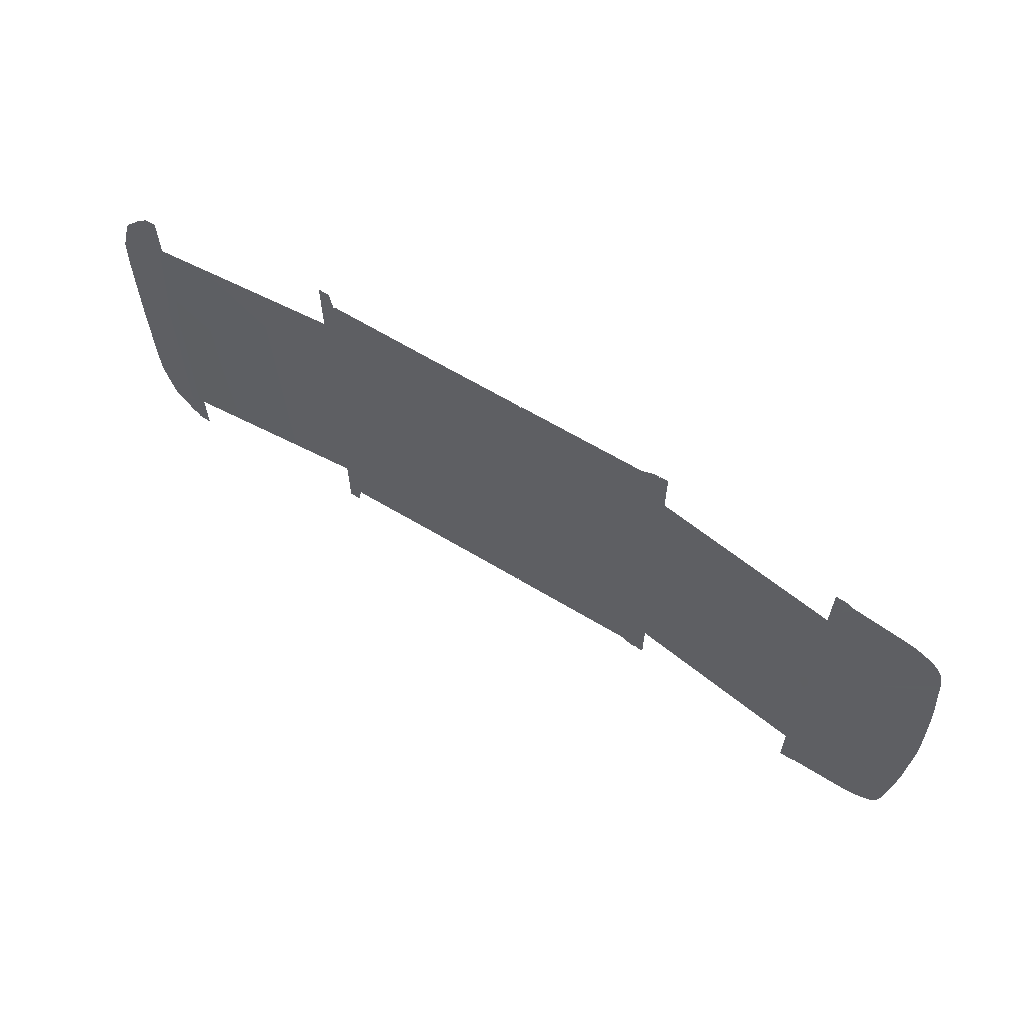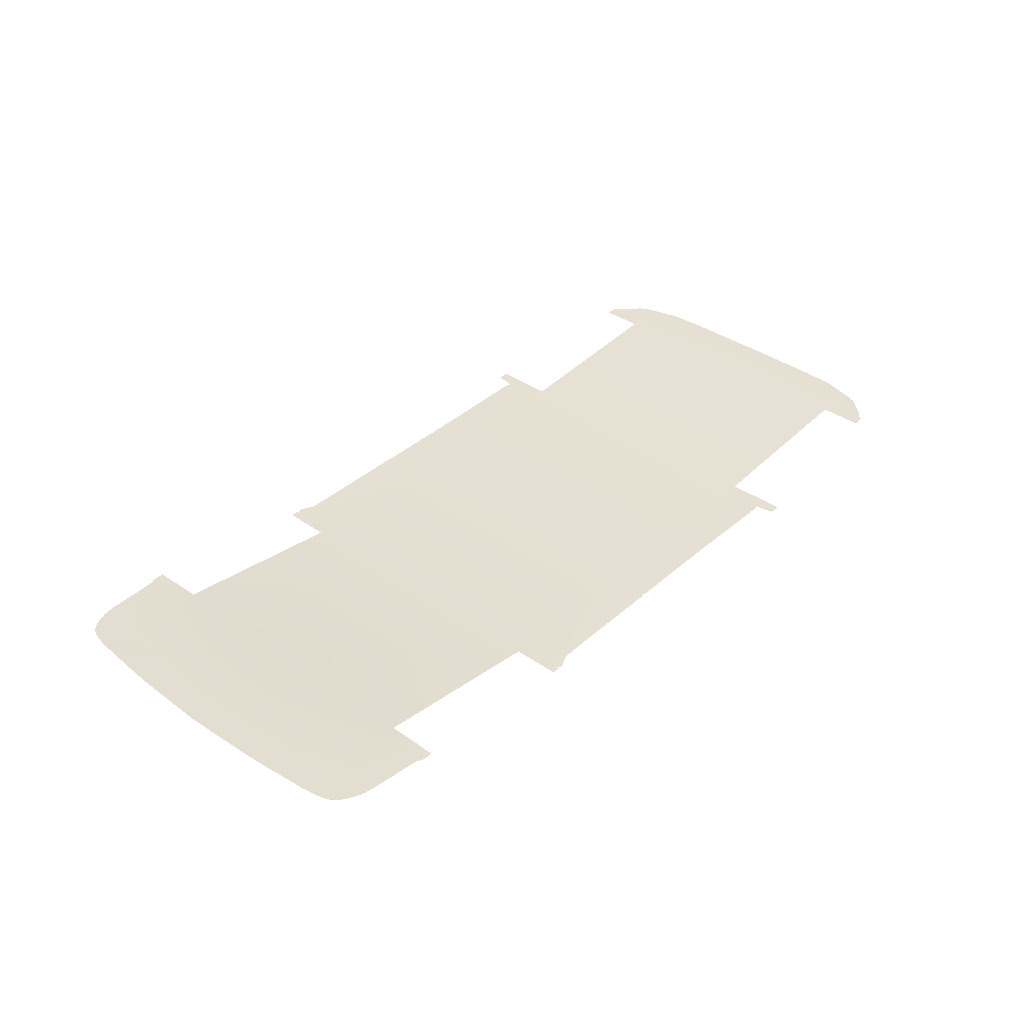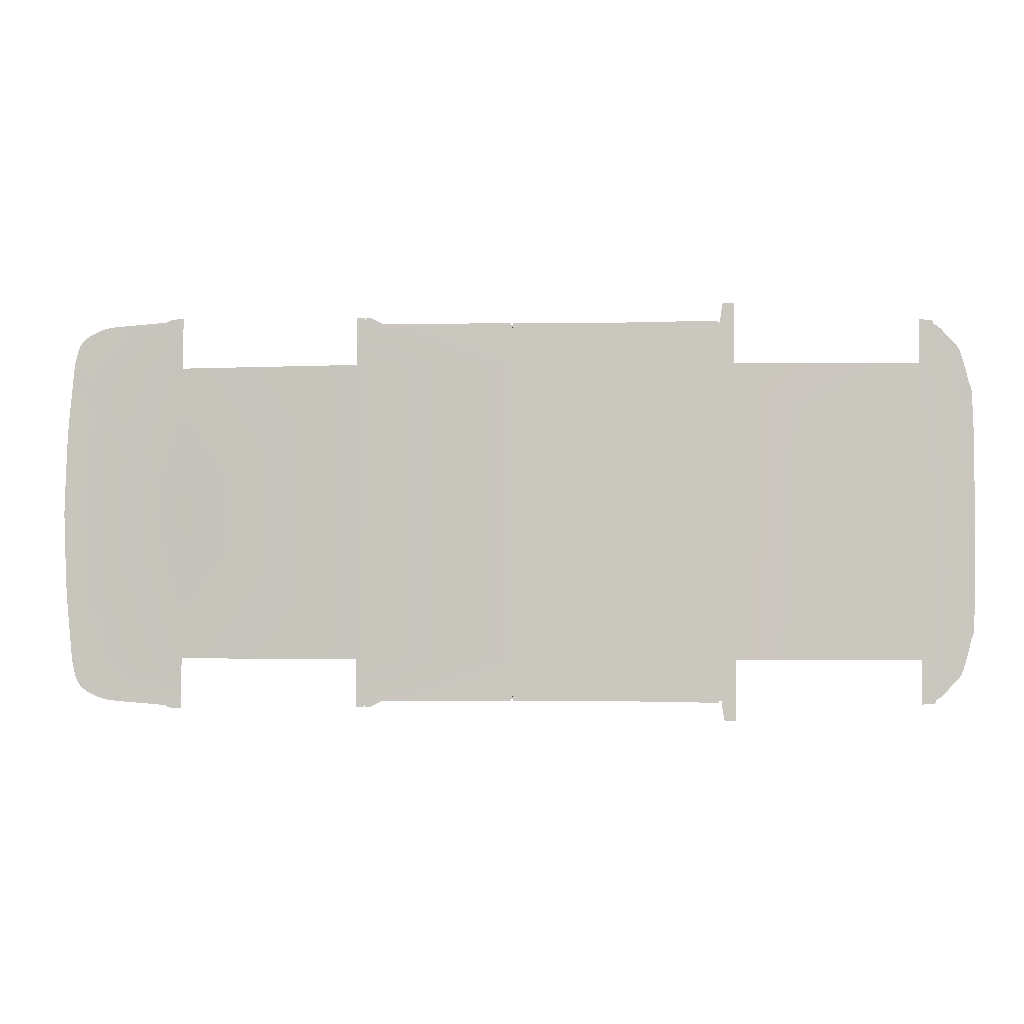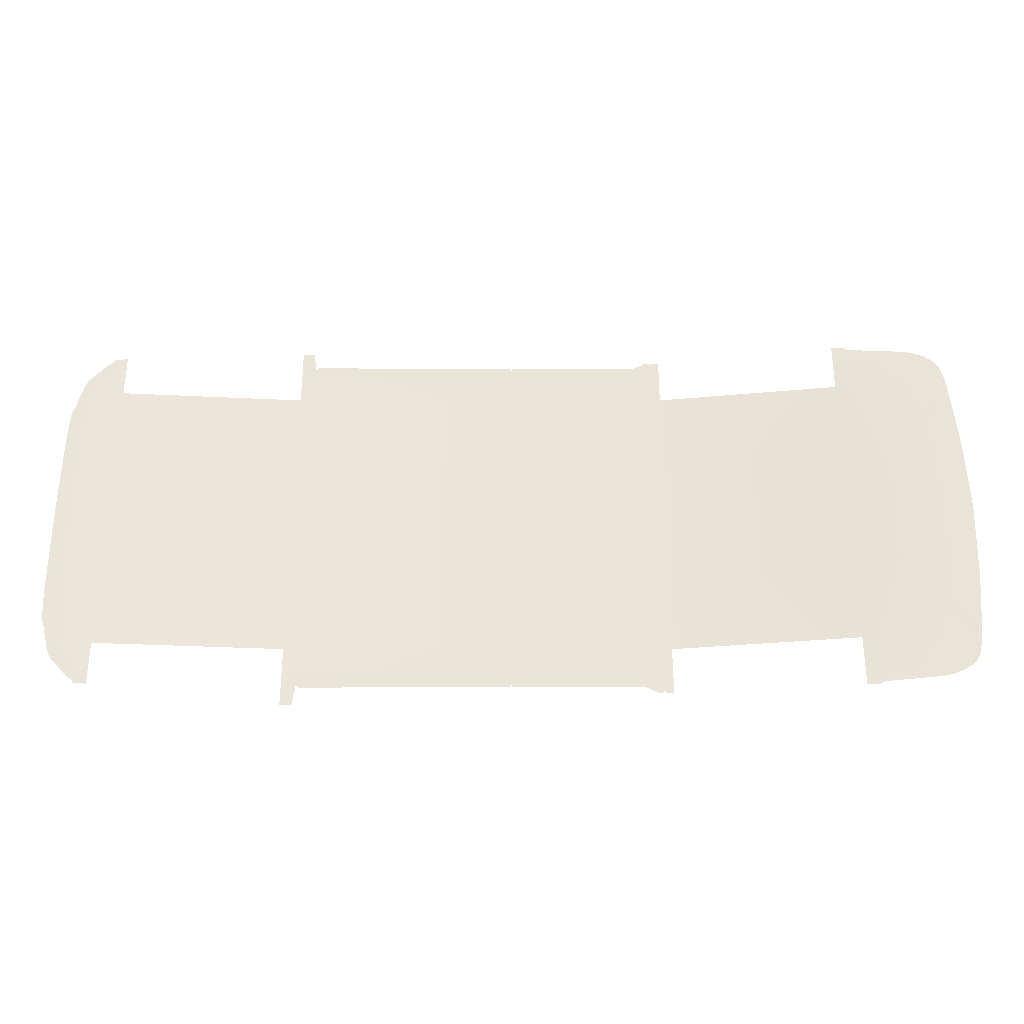
<metadata>
{"format":"obj","ext":"obj","renderer":"f3d","projection":"perspective","resolution":1024,"background":"white","views":[{"elev":63.0,"azim":-148.5,"up":"+Z"},{"elev":37.9,"azim":-48.3,"up":"+Y"},{"elev":-2.2,"azim":2.9,"up":"+Z"},{"elev":-31.9,"azim":180.0,"up":"+Z"}]}
</metadata>
<code>
v  -93 -45.43 104.8
v  -95.3 -45.43 103.2
v  -95.3 -45.43 79.25
v  -91.02 -45.43 103.7
v  -192.5 -32.29 79.25
v  -193.7 -32.44 106.4
v  -196.1 -32.34 106.4
v  -198.7 -32.24 106.2
v  -200 -32.17 105.7
v  -200.8 -32.13 105.1
v  -201.4 -32.08 104.9
v  -202.3 -32.02 104.7
v  -204 -31.94 104.6
v  -206.9 -31.8 104.3
v  -211.6 -31.58 103.9
v  -217.7 -31.29 103.5
v  -224.8 -30.96 103
v  -231.1 -30.66 102.4
v  -252.2 -29.64 79.24
v  -234.9 -30.48 101.8
v  -237.6 -30.35 101.1
v  -240.4 -30.21 100
v  -243.1 -30.08 98.73
v  -245.2 -29.97 97.52
v  -246.9 -29.88 96.35
v  -248.3 -29.81 95.19
v  -249.4 -29.74 93.91
v  -250.4 -29.68 92.39
v  -251.4 -29.63 90.42
v  -252.2 -29.58 87.8
v  -253.4 -29.5 82.42
v  -253.7 -29.48 80.42
v  -254.1 -29.45 76.94
v  -192.8 -32.48 106.3
v  -192.6 -32.45 106.3
v  -192.5 -32.22 105.8
v  -192.6 -32.35 106.4
v  -192.4 -31.93 105.8
v  -91.01 -45.43 104.6
v  -91.31 -45.43 104.8
v  -91.08 -45.43 104.7
v  -91.88 -45.43 104.8
v  -94.84 -45.43 104.8
v  -95.19 -45.43 104.4
v  -94.15 -45.43 104.8
v  -90.04 -45.43 104.6
v  -90.03 -45.43 104.5
v  -89.94 -45.43 104.7
v  -89.65 -45.43 104.8
v  -90.03 -45.43 103.7
v  -11.08 -45.43 100
v  -11.81 -45.43 100.1
v  -11.44 -45.43 79.25
v  -89.16 -45.43 104.8
v  -84.63 -45.43 103.2
v  -86.11 -45.43 104
v  -87.44 -45.43 104.6
v  -88.44 -45.43 104.8
v  -69.15 -45.43 101.3
v  -72.23 -45.43 101.3
v  -81.15 -45.43 101.4
v  -11.44 -45.43 -79.25
v  -95.3 -45.43 -79.25
v  -82.72 -45.43 102.3
v  -60.88 -45.43 101.3
v  -40.29 -45.43 101.3
v  -21.18 -45.43 101.3
v  -14.26 -45.43 101.3
v  -13.53 -45.43 101.3
v  -13.01 -45.43 101.3
v  -12.6 -45.43 101.3
v  -12.21 -45.43 101.3
v  -11.81 -45.43 100.9
v  -11.81 -45.43 101.1
v  -11.91 -45.43 101.2
v  -90.03 -45.34 104.5
v  -90.03 -45.34 103.7
v  205.8 -38.15 -0
v  206.5 -38.38 79.25
v  107.6 -45.43 79.25
v  107.6 -45.43 110.1
v  107.6 -45.43 111.2
v  107.2 -45.43 111.4
v  107.5 -45.43 111.3
v  106.3 -45.43 111.4
v  101.5 -45.43 111.2
v  101.3 -45.43 110.7
v  101.8 -45.43 111.4
v  102.7 -45.43 111.4
v  101.1 -45.43 109.3
v  98.7 -45.43 101.9
v  97.41 -45.43 101.9
v  98.7 -45.43 100.7
v  100.2 -45.43 103.5
v  100.6 -45.43 106.4
v  100 -45.43 100.9
v  99.98 -45.43 102
v  99.98 -45.43 102.1
v  100 -45.43 102.4
v  107.6 -45.41 -79.25
v  -9.799 -45.43 101.1
v  -11.08 -45.43 101.1
v  -11.08 -45.43 101
v  -11.08 -45.43 100.8
v  -8.523 -45.43 101.1
v  -6.515 -45.43 101.1
v  3.585 -45.43 101.1
v  10.97 -45.43 101.1
v  21.19 -45.43 101.1
v  43.84 -45.43 101.1
v  60.24 -45.43 101.3
v  73.58 -45.43 101.5
v  81.99 -45.43 101.6
v  90.41 -45.43 101.8
v  94.3 -45.43 101.8
v  213.9 -38.41 100.9
v  206.5 -38.38 102.8
v  213.8 -38.41 101.2
v  213.7 -38.41 101.6
v  213.5 -38.41 101.9
v  213.3 -38.41 102.2
v  212.8 -38.41 102.4
v  211.8 -38.4 102.5
v  209.6 -38.39 102.7
v  207.6 -38.39 102.8
v  206.7 -38.38 102.9
v  206.5 -38.38 102.9
v  214 -38.41 100.6
v  214.4 -38.42 100.2
v  215.4 -38.42 99.62
v  216.8 -38.43 98.78
v  226.2 -38.46 88.71
v  227.1 -38.46 87.56
v  228.1 -38.46 85.2
v  229.4 -38.47 81.46
v  235.3 -38.48 -0
v  234.8 -38.48 48.47
v  230.8 -38.47 76.18
v  232 -38.47 71.44
v  232.5 -38.47 69.31
v  232.6 -38.47 68.65
v  232.7 -38.47 68.35
v  232.8 -38.47 68.09
v  233 -38.48 67.57
v  233.3 -38.48 66.91
v  233.7 -38.48 66.22
v  233.9 -38.48 65.22
v  234.1 -38.48 63.62
v  234.2 -38.48 60.71
v  234.4 -38.48 55.78
v  234.7 -38.48 51.15
v  234.8 -38.48 49.15
v  218 -38.44 97.71
v  219.1 -38.46 96.51
v  220.1 -38.49 95.29
v  221.5 -38.5 93.77
v  223.5 -38.49 91.66
v  225.4 -38.46 89.71
v  -93 -45.43 -104.8
v  -95.3 -45.43 -103.2
v  -91.02 -45.43 -103.7
v  -196.1 -32.34 -106.4
v  -193.7 -32.44 -106.4
v  -192.5 -32.29 -79.25
v  -198.7 -32.24 -106.2
v  -200 -32.17 -105.7
v  -200.8 -32.13 -105.1
v  -201.4 -32.08 -104.9
v  -202.3 -32.02 -104.7
v  -204 -31.94 -104.6
v  -206.9 -31.8 -104.3
v  -211.6 -31.58 -103.9
v  -217.7 -31.29 -103.5
v  -224.8 -30.96 -103
v  -231.1 -30.66 -102.4
v  -234.9 -30.48 -101.8
v  -252.2 -29.64 -79.24
v  -237.6 -30.35 -101.1
v  -240.4 -30.21 -100
v  -243.1 -30.08 -98.73
v  -245.2 -29.97 -97.52
v  -246.9 -29.88 -96.35
v  -248.3 -29.81 -95.19
v  -249.4 -29.74 -93.91
v  -250.4 -29.68 -92.39
v  -251.4 -29.63 -90.42
v  -252.2 -29.58 -87.8
v  -253.4 -29.5 -82.42
v  -253.7 -29.48 -80.42
v  -254.1 -29.45 -76.94
v  -192.8 -32.48 -106.3
v  -192.6 -32.45 -106.3
v  -192.6 -32.35 -106.4
v  -192.5 -32.22 -105.8
v  -192.4 -31.93 -105.8
v  -91.31 -45.43 -104.8
v  -91.01 -45.43 -104.6
v  -91.08 -45.43 -104.7
v  -91.88 -45.43 -104.8
v  -94.84 -45.43 -104.8
v  -94.15 -45.43 -104.8
v  -95.19 -45.43 -104.4
v  -90.04 -45.43 -104.6
v  -89.94 -45.43 -104.7
v  -90.03 -45.43 -104.5
v  -89.65 -45.43 -104.8
v  -90.03 -45.43 -103.7
v  -11.08 -45.43 -100
v  -11.81 -45.43 -100.1
v  -89.16 -45.43 -104.8
v  -84.63 -45.43 -103.2
v  -86.11 -45.43 -104
v  -87.44 -45.43 -104.6
v  -88.44 -45.43 -104.8
v  -69.15 -45.43 -101.3
v  -72.23 -45.43 -101.3
v  -81.15 -45.43 -101.4
v  -82.72 -45.43 -102.3
v  -60.88 -45.43 -101.3
v  -40.29 -45.43 -101.3
v  -21.18 -45.43 -101.3
v  -14.26 -45.43 -101.3
v  -13.53 -45.43 -101.3
v  -13.01 -45.43 -101.3
v  -12.6 -45.43 -101.3
v  -12.21 -45.43 -101.3
v  -11.81 -45.43 -100.9
v  -11.81 -45.43 -101.1
v  -11.91 -45.43 -101.2
v  -90.03 -45.34 -104.5
v  -90.03 -45.34 -103.7
v  206.5 -38.38 -79.25
v  107.6 -45.41 -110.1
v  107.2 -45.43 -111.4
v  107.6 -45.43 -111.2
v  107.5 -45.43 -111.3
v  106.3 -45.43 -111.4
v  101.5 -45.43 -111.2
v  101.8 -45.43 -111.4
v  101.3 -45.43 -110.7
v  102.7 -45.43 -111.4
v  101.1 -45.43 -109.3
v  98.7 -45.43 -101.9
v  98.7 -45.43 -100.7
v  97.41 -45.43 -101.9
v  100.2 -45.43 -103.5
v  100.6 -45.43 -106.4
v  100 -45.43 -100.9
v  99.98 -45.43 -102
v  99.98 -45.43 -102.1
v  100 -45.43 -102.4
v  -9.799 -45.43 -101.1
v  -11.08 -45.43 -101.1
v  -11.08 -45.43 -101
v  -11.08 -45.43 -100.8
v  -8.523 -45.43 -101.1
v  -6.515 -45.43 -101.1
v  3.585 -45.43 -101.1
v  10.97 -45.43 -101.1
v  21.19 -45.43 -101.1
v  43.84 -45.43 -101.1
v  60.24 -45.43 -101.3
v  73.58 -45.43 -101.5
v  81.99 -45.43 -101.6
v  90.41 -45.43 -101.8
v  94.3 -45.43 -101.8
v  213.9 -38.41 -100.9
v  206.5 -38.38 -102.8
v  213.8 -38.41 -101.2
v  213.7 -38.41 -101.6
v  213.5 -38.41 -101.9
v  213.3 -38.41 -102.2
v  212.8 -38.41 -102.4
v  211.8 -38.4 -102.5
v  209.6 -38.39 -102.7
v  207.6 -38.39 -102.8
v  206.7 -38.38 -102.9
v  206.5 -38.38 -102.9
v  214 -38.41 -100.6
v  214.4 -38.42 -100.2
v  215.4 -38.42 -99.62
v  216.8 -38.43 -98.78
v  226.2 -38.46 -88.71
v  227.1 -38.46 -87.56
v  228.1 -38.46 -85.2
v  229.4 -38.47 -81.47
v  234.8 -38.48 -48.47
v  230.8 -38.47 -76.18
v  232 -38.47 -71.44
v  232.5 -38.47 -69.31
v  232.6 -38.47 -68.65
v  232.7 -38.47 -68.35
v  232.8 -38.47 -68.09
v  233 -38.48 -67.57
v  233.3 -38.48 -66.91
v  233.7 -38.48 -66.22
v  233.9 -38.48 -65.22
v  234.1 -38.48 -63.62
v  234.2 -38.48 -60.71
v  234.4 -38.48 -55.78
v  234.7 -38.48 -51.15
v  234.8 -38.48 -49.15
v  218 -38.44 -97.71
v  219.1 -38.46 -96.51
v  220.1 -38.49 -95.29
v  221.5 -38.5 -93.77
v  223.5 -38.49 -91.66
v  225.4 -38.46 -89.71
v  -192.5 -32.29 -0
v  -257.9 -29.27 27.65
v  -258.2 -29.26 20.49
v  -258.7 -29.23 3.993
v  -258.8 -29.23 -0
v  -258.6 -29.24 8.513
v  -258.4 -29.25 14.06
v  -254.5 -29.43 73.39
v  -254.7 -29.42 71.2
v  -254.8 -29.42 69.97
v  -254.8 -29.41 69.33
v  -254.9 -29.41 68.97
v  -255 -29.41 68.08
v  -255.2 -29.4 65.43
v  -256 -29.36 56.84
v  -256.9 -29.32 47.06
v  -257.4 -29.3 40.35
v  -257.6 -29.29 34.59
v  -257.9 -29.27 -27.65
v  -258.2 -29.26 -20.49
v  -258.7 -29.23 -3.993
v  -258.6 -29.24 -8.513
v  -258.4 -29.25 -14.06
v  -254.5 -29.43 -73.39
v  -254.7 -29.42 -71.2
v  -254.8 -29.42 -69.97
v  -254.8 -29.41 -69.33
v  -254.9 -29.41 -68.97
v  -255 -29.41 -68.08
v  -255.2 -29.4 -65.43
v  -256 -29.36 -56.84
v  -256.9 -29.32 -47.06
v  -257.4 -29.3 -40.35
v  -257.6 -29.29 -34.59
g H712_FLOR_C_1_N_H712_FLOR_C
f 1 2 3
f 4 1 3
f 5 6 7
f 5 7 8
f 5 8 9
f 9 10 5
f 11 12 5
f 12 13 5
f 13 14 5
f 14 15 5
f 15 16 5
f 16 17 5
f 17 18 5
f 18 19 5
f 18 20 19
f 20 21 19
f 21 22 19
f 22 23 19
f 23 24 19
f 24 25 19
f 25 26 19
f 26 27 19
f 19 27 28
f 5 10 11
f 19 28 29
f 19 29 30
f 30 31 19
f 31 32 19
f 19 32 33
f 34 6 5
f 35 34 5
f 35 36 37
f 36 38 37
f 4 39 40
f 40 39 41
f 40 42 4
f 42 1 4
f 43 44 45
f 44 2 45
f 45 2 1
f 46 47 48
f 47 49 48
f 47 50 49
f 51 52 53
f 49 50 54
f 55 56 3
f 56 57 3
f 57 58 3
f 58 54 3
f 3 54 50
f 50 4 3
f 59 60 3
f 3 60 61
f 62 53 63
f 63 53 3
f 55 3 64
f 64 3 61
f 3 53 59
f 59 53 65
f 65 53 66
f 66 53 67
f 67 53 68
f 68 53 69
f 69 53 70
f 70 53 71
f 71 53 72
f 53 52 72
f 52 73 72
f 73 74 72
f 72 74 75
f 47 76 50
f 76 77 50
f 78 79 80
f 81 82 83
f 83 82 84
f 83 85 81
f 86 87 88
f 88 87 89
f 87 90 89
f 90 81 89
f 81 85 89
f 91 92 93
f 92 80 93
f 94 81 95
f 95 81 90
f 81 96 80
f 93 80 96
f 97 81 98
f 98 81 99
f 99 81 94
f 96 81 97
f 80 100 78
f 101 102 53
f 102 103 53
f 103 104 53
f 104 51 53
f 53 105 101
f 53 106 105
f 53 107 106
f 53 108 107
f 53 109 108
f 53 110 109
f 53 80 110
f 80 111 110
f 80 112 111
f 80 113 112
f 80 114 113
f 114 80 115
f 115 80 92
f 53 62 80
f 80 62 100
f 116 117 79
f 116 118 117
f 118 119 117
f 119 120 117
f 120 121 117
f 121 122 117
f 122 123 117
f 123 124 117
f 124 125 117
f 125 126 117
f 126 127 117
f 116 79 128
f 128 79 129
f 129 79 130
f 130 79 131
f 132 79 133
f 133 79 134
f 79 135 134
f 136 137 78
f 79 78 135
f 135 78 138
f 138 78 139
f 139 78 140
f 140 78 141
f 141 78 142
f 142 78 143
f 143 78 144
f 144 78 145
f 145 78 146
f 146 78 147
f 147 78 148
f 148 78 149
f 149 78 150
f 150 78 151
f 151 78 152
f 152 78 137
f 131 79 153
f 153 79 154
f 154 79 155
f 155 79 156
f 156 79 157
f 157 79 158
f 158 79 132
f 159 63 160
f 161 63 159
f 162 163 164
f 164 165 162
f 164 166 165
f 166 164 167
f 168 164 169
f 169 164 170
f 170 164 171
f 171 164 172
f 172 164 173
f 173 164 174
f 174 164 175
f 175 164 176
f 176 164 177
f 176 177 178
f 178 177 179
f 179 177 180
f 180 177 181
f 181 177 182
f 182 177 183
f 183 177 184
f 177 185 184
f 164 168 167
f 177 186 185
f 177 187 186
f 187 177 188
f 188 177 189
f 177 190 189
f 191 164 163
f 192 164 191
f 192 193 194
f 194 193 195
f 161 196 197
f 196 198 197
f 196 161 199
f 199 161 159
f 200 201 202
f 202 201 160
f 201 159 160
f 203 204 205
f 205 204 206
f 205 206 207
f 208 62 209
f 206 210 207
f 211 63 212
f 212 63 213
f 213 63 214
f 214 63 210
f 63 207 210
f 207 63 161
f 215 63 216
f 63 217 216
f 211 218 63
f 218 217 63
f 63 215 62
f 215 219 62
f 219 220 62
f 220 221 62
f 221 222 62
f 222 223 62
f 223 224 62
f 224 225 62
f 225 226 62
f 62 226 209
f 209 226 227
f 227 226 228
f 226 229 228
f 205 207 230
f 230 207 231
f 78 100 232
f 233 234 235
f 234 236 235
f 234 233 237
f 238 239 240
f 239 241 240
f 240 241 242
f 242 241 233
f 233 241 237
f 243 244 245
f 245 244 100
f 246 247 233
f 247 242 233
f 233 100 248
f 244 248 100
f 249 250 233
f 250 251 233
f 251 246 233
f 248 249 233
f 252 62 253
f 253 62 254
f 254 62 255
f 255 62 208
f 62 252 256
f 62 256 257
f 62 257 258
f 62 258 259
f 62 259 260
f 62 260 261
f 62 261 100
f 100 261 262
f 100 262 263
f 100 263 264
f 100 264 265
f 265 266 100
f 266 245 100
f 267 232 268
f 267 268 269
f 269 268 270
f 270 268 271
f 271 268 272
f 272 268 273
f 273 268 274
f 274 268 275
f 275 268 276
f 276 268 277
f 277 268 278
f 267 279 232
f 279 280 232
f 280 281 232
f 281 282 232
f 283 284 232
f 284 285 232
f 232 285 286
f 136 78 287
f 232 286 78
f 286 288 78
f 288 289 78
f 289 290 78
f 290 291 78
f 291 292 78
f 292 293 78
f 293 294 78
f 294 295 78
f 295 296 78
f 296 297 78
f 297 298 78
f 298 299 78
f 299 300 78
f 300 301 78
f 301 302 78
f 302 287 78
f 282 303 232
f 303 304 232
f 304 305 232
f 305 306 232
f 306 307 232
f 307 308 232
f 308 283 232
f 3 309 63
f 3 5 309
f 310 311 309
f 312 313 309
f 314 312 309
f 315 314 309
f 311 315 309
f 19 309 5
f 19 33 309
f 33 316 309
f 316 317 309
f 317 318 309
f 318 319 309
f 319 320 309
f 320 321 309
f 321 322 309
f 322 323 309
f 323 324 309
f 324 325 309
f 309 326 310
f 63 309 164
f 327 309 328
f 329 309 313
f 330 309 329
f 331 309 330
f 328 309 331
f 177 164 309
f 177 309 190
f 190 309 332
f 332 309 333
f 333 309 334
f 334 309 335
f 335 309 336
f 336 309 337
f 337 309 338
f 338 309 339
f 339 309 340
f 340 309 341
f 309 342 341
f 342 309 327
f 326 309 325

</code>
